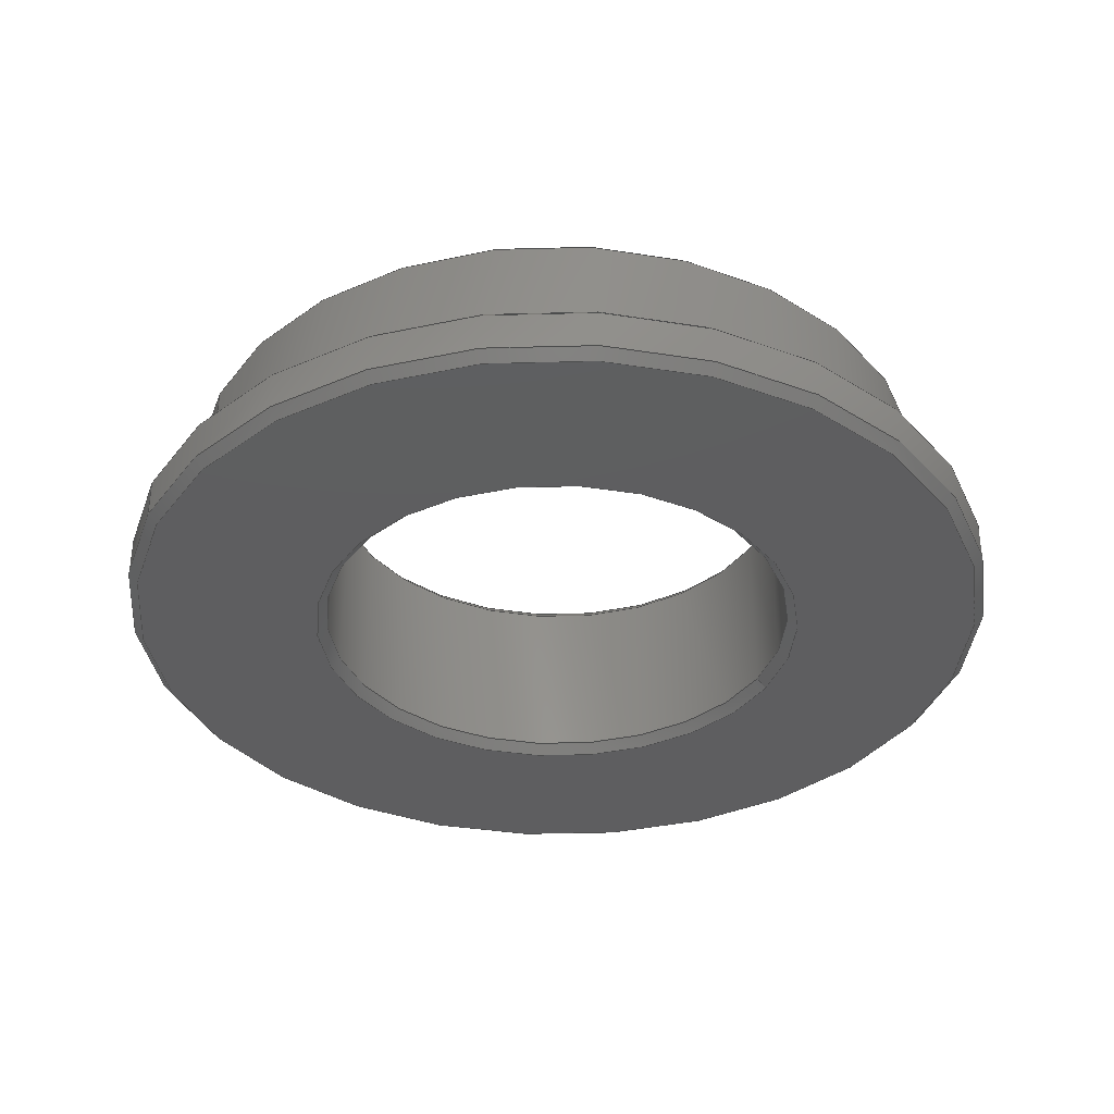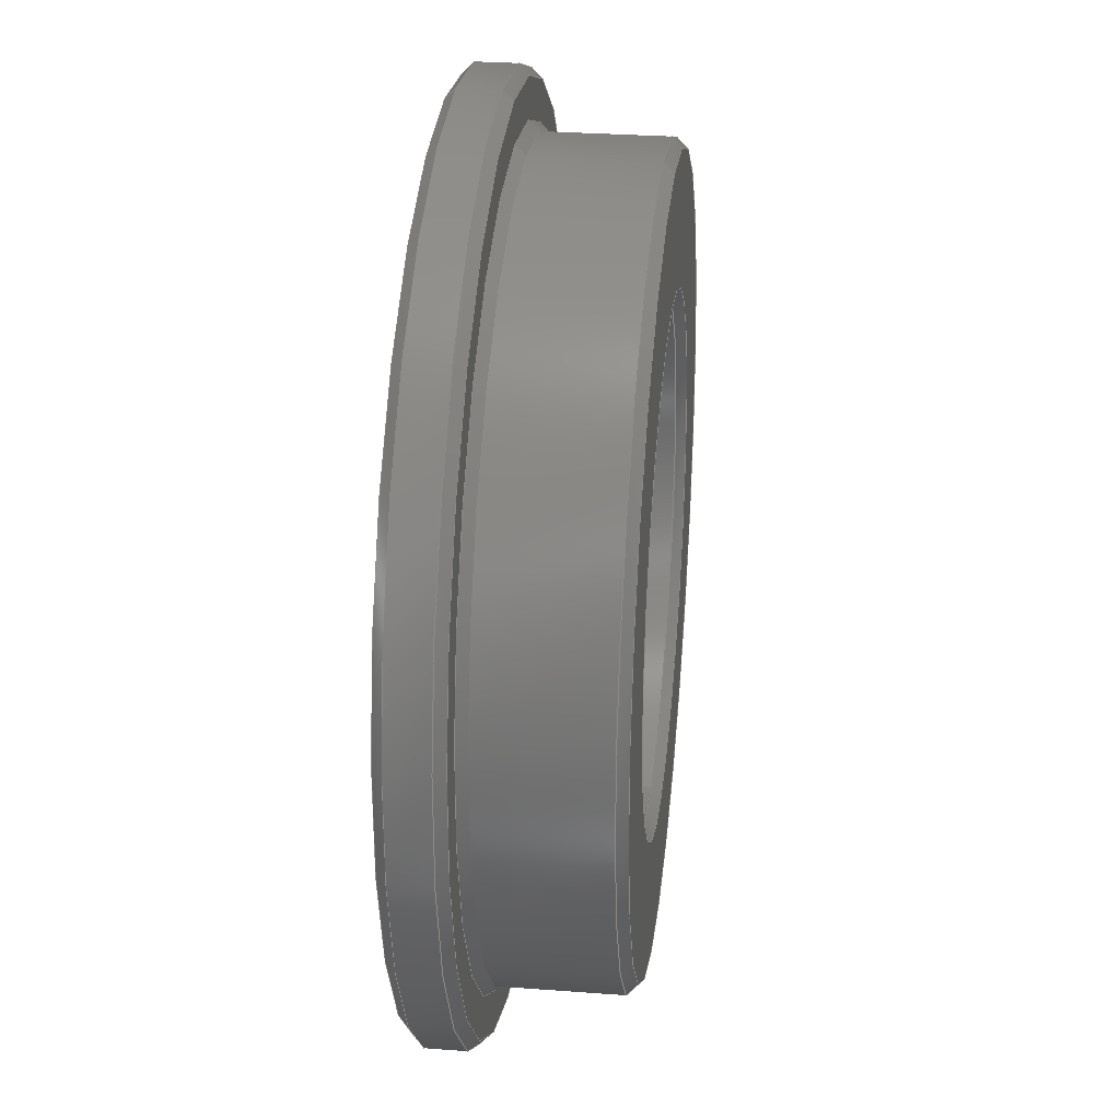
<metadata>
{"format":"step","ext":"step","renderer":"f3d","projection":"perspective","resolution":1024,"background":"white","views":[{"elev":-35.8,"azim":-115.7,"up":"+Y"},{"elev":29.1,"azim":96.4,"up":"+Z"}]}
</metadata>
<code>
ISO-10303-21;
DATA;
#1=MECHANICAL_DESIGN_GEOMETRIC_PRESENTATION_REPRESENTATION('',(#4),#371);
#2=SHAPE_REPRESENTATION_RELATIONSHIP('SRR','None',#378,#3);
#3=ADVANCED_BREP_SHAPE_REPRESENTATION('',(#5),#370);
#4=STYLED_ITEM('',(#388),#5);
#5=MANIFOLD_SOLID_BREP('K\X\F6rper1',#195);
#6=CYLINDRICAL_SURFACE('',#215,2.5);
#7=CYLINDRICAL_SURFACE('',#225,4.6);
#8=CYLINDRICAL_SURFACE('',#235,4);
#9=LINE('',#321,#18);
#10=LINE('',#324,#19);
#11=LINE('',#330,#20);
#12=LINE('',#340,#21);
#13=LINE('',#343,#22);
#14=LINE('',#349,#23);
#15=LINE('',#356,#24);
#16=LINE('',#362,#25);
#17=LINE('',#367,#26);
#18=VECTOR('',#253,2.55);
#19=VECTOR('',#256,2.5);
#20=VECTOR('',#263,2.55);
#21=VECTOR('',#276,4.55);
#22=VECTOR('',#279,4.6);
#23=VECTOR('',#286,4.55);
#24=VECTOR('',#295,4.05);
#25=VECTOR('',#302,4);
#26=VECTOR('',#309,3.95);
#27=CONICAL_SURFACE('',#212,2.55,0.7854);
#28=CONICAL_SURFACE('',#218,2.55,0.7854);
#29=CONICAL_SURFACE('',#222,4.55,0.7854);
#30=CONICAL_SURFACE('',#228,4.55,0.7854);
#31=CONICAL_SURFACE('',#232,4.05,0.7854);
#32=CONICAL_SURFACE('',#238,3.95,0.7854);
#33=FACE_BOUND('',#49,.T.);
#34=FACE_BOUND('',#54,.T.);
#35=FACE_BOUND('',#59,.T.);
#36=FACE_OUTER_BOUND('',#48,.T.);
#37=FACE_OUTER_BOUND('',#50,.T.);
#38=FACE_OUTER_BOUND('',#51,.T.);
#39=FACE_OUTER_BOUND('',#52,.T.);
#40=FACE_OUTER_BOUND('',#53,.T.);
#41=FACE_OUTER_BOUND('',#55,.T.);
#42=FACE_OUTER_BOUND('',#56,.T.);
#43=FACE_OUTER_BOUND('',#57,.T.);
#44=FACE_OUTER_BOUND('',#58,.T.);
#45=FACE_OUTER_BOUND('',#60,.T.);
#46=FACE_OUTER_BOUND('',#61,.T.);
#47=FACE_OUTER_BOUND('',#62,.T.);
#48=EDGE_LOOP('',(#126));
#49=EDGE_LOOP('',(#127));
#50=EDGE_LOOP('',(#128,#129,#130,#131,#132));
#51=EDGE_LOOP('',(#133,#134,#135,#136,#137,#138));
#52=EDGE_LOOP('',(#139,#140,#141,#142,#143));
#53=EDGE_LOOP('',(#144));
#54=EDGE_LOOP('',(#145));
#55=EDGE_LOOP('',(#146,#147,#148,#149,#150));
#56=EDGE_LOOP('',(#151,#152,#153,#154,#155,#156));
#57=EDGE_LOOP('',(#157,#158,#159,#160,#161));
#58=EDGE_LOOP('',(#162));
#59=EDGE_LOOP('',(#163));
#60=EDGE_LOOP('',(#164,#165,#166,#167,#168));
#61=EDGE_LOOP('',(#169,#170,#171,#172,#173,#174));
#62=EDGE_LOOP('',(#175,#176,#177,#178,#179));
#63=CIRCLE('',#210,3.9);
#64=CIRCLE('',#211,2.6);
#65=CIRCLE('',#213,2.5);
#66=CIRCLE('',#214,2.5);
#67=CIRCLE('',#216,2.5);
#68=CIRCLE('',#217,2.5);
#69=CIRCLE('',#219,2.6);
#70=CIRCLE('',#221,4.5);
#71=CIRCLE('',#223,4.6);
#72=CIRCLE('',#224,4.6);
#73=CIRCLE('',#226,4.6);
#74=CIRCLE('',#227,4.6);
#75=CIRCLE('',#229,4.5);
#76=CIRCLE('',#231,4.1);
#77=CIRCLE('',#233,4);
#78=CIRCLE('',#234,4);
#79=CIRCLE('',#236,4);
#80=CIRCLE('',#237,4);
#81=VERTEX_POINT('',#312);
#82=VERTEX_POINT('',#314);
#83=VERTEX_POINT('',#317);
#84=VERTEX_POINT('',#318);
#85=VERTEX_POINT('',#323);
#86=VERTEX_POINT('',#325);
#87=VERTEX_POINT('',#329);
#88=VERTEX_POINT('',#333);
#89=VERTEX_POINT('',#336);
#90=VERTEX_POINT('',#337);
#91=VERTEX_POINT('',#342);
#92=VERTEX_POINT('',#344);
#93=VERTEX_POINT('',#348);
#94=VERTEX_POINT('',#352);
#95=VERTEX_POINT('',#355);
#96=VERTEX_POINT('',#357);
#97=VERTEX_POINT('',#361);
#98=VERTEX_POINT('',#363);
#99=EDGE_CURVE('',#81,#81,#63,.T.);
#100=EDGE_CURVE('',#82,#82,#64,.T.);
#101=EDGE_CURVE('',#83,#84,#65,.T.);
#102=EDGE_CURVE('',#84,#83,#66,.T.);
#103=EDGE_CURVE('',#83,#82,#9,.T.);
#104=EDGE_CURVE('',#84,#85,#10,.T.);
#105=EDGE_CURVE('',#85,#86,#67,.T.);
#106=EDGE_CURVE('',#86,#85,#68,.T.);
#107=EDGE_CURVE('',#86,#87,#11,.T.);
#108=EDGE_CURVE('',#87,#87,#69,.T.);
#109=EDGE_CURVE('',#88,#88,#70,.T.);
#110=EDGE_CURVE('',#89,#90,#71,.T.);
#111=EDGE_CURVE('',#90,#89,#72,.T.);
#112=EDGE_CURVE('',#89,#88,#12,.T.);
#113=EDGE_CURVE('',#90,#91,#13,.T.);
#114=EDGE_CURVE('',#91,#92,#73,.T.);
#115=EDGE_CURVE('',#92,#91,#74,.T.);
#116=EDGE_CURVE('',#92,#93,#14,.T.);
#117=EDGE_CURVE('',#93,#93,#75,.T.);
#118=EDGE_CURVE('',#94,#94,#76,.T.);
#119=EDGE_CURVE('',#94,#95,#15,.T.);
#120=EDGE_CURVE('',#96,#95,#77,.T.);
#121=EDGE_CURVE('',#95,#96,#78,.T.);
#122=EDGE_CURVE('',#96,#97,#16,.T.);
#123=EDGE_CURVE('',#97,#98,#79,.T.);
#124=EDGE_CURVE('',#98,#97,#80,.T.);
#125=EDGE_CURVE('',#98,#81,#17,.T.);
#126=ORIENTED_EDGE('',*,*,#99,.F.);
#127=ORIENTED_EDGE('',*,*,#100,.T.);
#128=ORIENTED_EDGE('',*,*,#101,.T.);
#129=ORIENTED_EDGE('',*,*,#102,.T.);
#130=ORIENTED_EDGE('',*,*,#103,.T.);
#131=ORIENTED_EDGE('',*,*,#100,.F.);
#132=ORIENTED_EDGE('',*,*,#103,.F.);
#133=ORIENTED_EDGE('',*,*,#101,.F.);
#134=ORIENTED_EDGE('',*,*,#102,.F.);
#135=ORIENTED_EDGE('',*,*,#104,.T.);
#136=ORIENTED_EDGE('',*,*,#105,.T.);
#137=ORIENTED_EDGE('',*,*,#106,.T.);
#138=ORIENTED_EDGE('',*,*,#104,.F.);
#139=ORIENTED_EDGE('',*,*,#105,.F.);
#140=ORIENTED_EDGE('',*,*,#106,.F.);
#141=ORIENTED_EDGE('',*,*,#107,.T.);
#142=ORIENTED_EDGE('',*,*,#108,.T.);
#143=ORIENTED_EDGE('',*,*,#107,.F.);
#144=ORIENTED_EDGE('',*,*,#109,.T.);
#145=ORIENTED_EDGE('',*,*,#108,.F.);
#146=ORIENTED_EDGE('',*,*,#110,.T.);
#147=ORIENTED_EDGE('',*,*,#111,.T.);
#148=ORIENTED_EDGE('',*,*,#112,.T.);
#149=ORIENTED_EDGE('',*,*,#109,.F.);
#150=ORIENTED_EDGE('',*,*,#112,.F.);
#151=ORIENTED_EDGE('',*,*,#110,.F.);
#152=ORIENTED_EDGE('',*,*,#111,.F.);
#153=ORIENTED_EDGE('',*,*,#113,.T.);
#154=ORIENTED_EDGE('',*,*,#114,.T.);
#155=ORIENTED_EDGE('',*,*,#115,.T.);
#156=ORIENTED_EDGE('',*,*,#113,.F.);
#157=ORIENTED_EDGE('',*,*,#115,.F.);
#158=ORIENTED_EDGE('',*,*,#116,.T.);
#159=ORIENTED_EDGE('',*,*,#117,.T.);
#160=ORIENTED_EDGE('',*,*,#116,.F.);
#161=ORIENTED_EDGE('',*,*,#114,.F.);
#162=ORIENTED_EDGE('',*,*,#117,.F.);
#163=ORIENTED_EDGE('',*,*,#118,.F.);
#164=ORIENTED_EDGE('',*,*,#118,.T.);
#165=ORIENTED_EDGE('',*,*,#119,.T.);
#166=ORIENTED_EDGE('',*,*,#120,.F.);
#167=ORIENTED_EDGE('',*,*,#121,.F.);
#168=ORIENTED_EDGE('',*,*,#119,.F.);
#169=ORIENTED_EDGE('',*,*,#121,.T.);
#170=ORIENTED_EDGE('',*,*,#122,.T.);
#171=ORIENTED_EDGE('',*,*,#123,.T.);
#172=ORIENTED_EDGE('',*,*,#124,.T.);
#173=ORIENTED_EDGE('',*,*,#122,.F.);
#174=ORIENTED_EDGE('',*,*,#120,.T.);
#175=ORIENTED_EDGE('',*,*,#124,.F.);
#176=ORIENTED_EDGE('',*,*,#125,.T.);
#177=ORIENTED_EDGE('',*,*,#99,.T.);
#178=ORIENTED_EDGE('',*,*,#125,.F.);
#179=ORIENTED_EDGE('',*,*,#123,.F.);
#180=PLANE('',#209);
#181=PLANE('',#220);
#182=PLANE('',#230);
#183=ADVANCED_FACE('',(#36,#33),#180,.F.);
#184=ADVANCED_FACE('',(#37),#27,.F.);
#185=ADVANCED_FACE('',(#38),#6,.F.);
#186=ADVANCED_FACE('',(#39),#28,.F.);
#187=ADVANCED_FACE('',(#40,#34),#181,.T.);
#188=ADVANCED_FACE('',(#41),#29,.T.);
#189=ADVANCED_FACE('',(#42),#7,.T.);
#190=ADVANCED_FACE('',(#43),#30,.T.);
#191=ADVANCED_FACE('',(#44,#35),#182,.F.);
#192=ADVANCED_FACE('',(#45),#31,.T.);
#193=ADVANCED_FACE('',(#46),#8,.T.);
#194=ADVANCED_FACE('',(#47),#32,.T.);
#195=CLOSED_SHELL('',(#183,#184,#185,#186,#187,#188,#189,#190,#191,#192,
#193,#194));
#196=DERIVED_UNIT_ELEMENT(#198,1);
#197=DERIVED_UNIT_ELEMENT(#373,-3);
#198=(
MASS_UNIT()
NAMED_UNIT(*)
SI_UNIT(.KILO.,.GRAM.)
);
#199=DERIVED_UNIT((#196,#197));
#200=MEASURE_REPRESENTATION_ITEM('density measure',
POSITIVE_RATIO_MEASURE(7850),#199);
#201=PROPERTY_DEFINITION_REPRESENTATION(#206,#203);
#202=PROPERTY_DEFINITION_REPRESENTATION(#207,#204);
#203=REPRESENTATION('material name',(#205),#370);
#204=REPRESENTATION('density',(#200),#370);
#205=DESCRIPTIVE_REPRESENTATION_ITEM('Stahl','Stahl');
#206=PROPERTY_DEFINITION('material property','material name',#380);
#207=PROPERTY_DEFINITION('material property','density of part',#380);
#208=AXIS2_PLACEMENT_3D('placement',#310,#239,#240);
#209=AXIS2_PLACEMENT_3D('',#311,#241,#242);
#210=AXIS2_PLACEMENT_3D('',#313,#243,#244);
#211=AXIS2_PLACEMENT_3D('',#315,#245,#246);
#212=AXIS2_PLACEMENT_3D('',#316,#247,#248);
#213=AXIS2_PLACEMENT_3D('',#319,#249,#250);
#214=AXIS2_PLACEMENT_3D('',#320,#251,#252);
#215=AXIS2_PLACEMENT_3D('',#322,#254,#255);
#216=AXIS2_PLACEMENT_3D('',#326,#257,#258);
#217=AXIS2_PLACEMENT_3D('',#327,#259,#260);
#218=AXIS2_PLACEMENT_3D('',#328,#261,#262);
#219=AXIS2_PLACEMENT_3D('',#331,#264,#265);
#220=AXIS2_PLACEMENT_3D('',#332,#266,#267);
#221=AXIS2_PLACEMENT_3D('',#334,#268,#269);
#222=AXIS2_PLACEMENT_3D('',#335,#270,#271);
#223=AXIS2_PLACEMENT_3D('',#338,#272,#273);
#224=AXIS2_PLACEMENT_3D('',#339,#274,#275);
#225=AXIS2_PLACEMENT_3D('',#341,#277,#278);
#226=AXIS2_PLACEMENT_3D('',#345,#280,#281);
#227=AXIS2_PLACEMENT_3D('',#346,#282,#283);
#228=AXIS2_PLACEMENT_3D('',#347,#284,#285);
#229=AXIS2_PLACEMENT_3D('',#350,#287,#288);
#230=AXIS2_PLACEMENT_3D('',#351,#289,#290);
#231=AXIS2_PLACEMENT_3D('',#353,#291,#292);
#232=AXIS2_PLACEMENT_3D('',#354,#293,#294);
#233=AXIS2_PLACEMENT_3D('',#358,#296,#297);
#234=AXIS2_PLACEMENT_3D('',#359,#298,#299);
#235=AXIS2_PLACEMENT_3D('',#360,#300,#301);
#236=AXIS2_PLACEMENT_3D('',#364,#303,#304);
#237=AXIS2_PLACEMENT_3D('',#365,#305,#306);
#238=AXIS2_PLACEMENT_3D('',#366,#307,#308);
#239=DIRECTION('axis',(0,0,1));
#240=DIRECTION('refdir',(1,0,0));
#241=DIRECTION('center_axis',(0,-1,0));
#242=DIRECTION('ref_axis',(0,0,1));
#243=DIRECTION('center_axis',(0,-1,0));
#244=DIRECTION('ref_axis',(0,0,1));
#245=DIRECTION('center_axis',(0,-1,0));
#246=DIRECTION('ref_axis',(0,0,-1));
#247=DIRECTION('center_axis',(0,1,0));
#248=DIRECTION('ref_axis',(0,0,-1));
#249=DIRECTION('center_axis',(0,-1,0));
#250=DIRECTION('ref_axis',(0,0,-1));
#251=DIRECTION('center_axis',(0,-1,0));
#252=DIRECTION('ref_axis',(0,0,-1));
#253=DIRECTION('',(8.66e-17,0.7071,0.7071));
#254=DIRECTION('center_axis',(0,-1,0));
#255=DIRECTION('ref_axis',(0,0,1));
#256=DIRECTION('',(0,-1,0));
#257=DIRECTION('center_axis',(0,-1,0));
#258=DIRECTION('ref_axis',(0,0,1));
#259=DIRECTION('center_axis',(0,-1,0));
#260=DIRECTION('ref_axis',(0,0,1));
#261=DIRECTION('center_axis',(0,-1,0));
#262=DIRECTION('ref_axis',(0,0,-1));
#263=DIRECTION('',(-8.66e-17,-0.7071,0.7071));
#264=DIRECTION('center_axis',(0,-1,0));
#265=DIRECTION('ref_axis',(0,0,-1));
#266=DIRECTION('center_axis',(0,-1,0));
#267=DIRECTION('ref_axis',(0,0,1));
#268=DIRECTION('center_axis',(0,-1,0));
#269=DIRECTION('ref_axis',(0,0,-1));
#270=DIRECTION('center_axis',(0,1,0));
#271=DIRECTION('ref_axis',(0,0,-1));
#272=DIRECTION('center_axis',(0,-1,0));
#273=DIRECTION('ref_axis',(0,0,-1));
#274=DIRECTION('center_axis',(0,-1,0));
#275=DIRECTION('ref_axis',(0,0,-1));
#276=DIRECTION('',(-8.66e-17,-0.7071,-0.7071));
#277=DIRECTION('center_axis',(0,-1,0));
#278=DIRECTION('ref_axis',(0,0,1));
#279=DIRECTION('',(0,1,0));
#280=DIRECTION('center_axis',(0,-1,0));
#281=DIRECTION('ref_axis',(0,0,1));
#282=DIRECTION('center_axis',(0,-1,0));
#283=DIRECTION('ref_axis',(0,0,1));
#284=DIRECTION('center_axis',(0,-1,0));
#285=DIRECTION('ref_axis',(0,0,-1));
#286=DIRECTION('',(8.66e-17,0.7071,-0.7071));
#287=DIRECTION('center_axis',(0,-1,0));
#288=DIRECTION('ref_axis',(0,0,1));
#289=DIRECTION('center_axis',(0,-1,0));
#290=DIRECTION('ref_axis',(0,0,1));
#291=DIRECTION('center_axis',(0,1,0));
#292=DIRECTION('ref_axis',(0,0,1));
#293=DIRECTION('center_axis',(0,-1,0));
#294=DIRECTION('ref_axis',(0,0,-1));
#295=DIRECTION('',(8.66e-17,0.7071,-0.7071));
#296=DIRECTION('center_axis',(0,1,0));
#297=DIRECTION('ref_axis',(0,0,1));
#298=DIRECTION('center_axis',(0,1,0));
#299=DIRECTION('ref_axis',(0,0,1));
#300=DIRECTION('center_axis',(0,-1,0));
#301=DIRECTION('ref_axis',(0,0,1));
#302=DIRECTION('',(0,1,0));
#303=DIRECTION('center_axis',(0,-1,0));
#304=DIRECTION('ref_axis',(0,0,1));
#305=DIRECTION('center_axis',(0,-1,0));
#306=DIRECTION('ref_axis',(0,0,1));
#307=DIRECTION('center_axis',(0,-1,0));
#308=DIRECTION('ref_axis',(0,0,-1));
#309=DIRECTION('',(8.66e-17,0.7071,-0.7071));
#310=CARTESIAN_POINT('',(0,0,0));
#311=CARTESIAN_POINT('Origin',(0,2,0));
#312=CARTESIAN_POINT('',(-1.601e-14,2,3.9));
#313=CARTESIAN_POINT('Origin',(-1.553e-14,2,0));
#314=CARTESIAN_POINT('',(0,2,2.6));
#315=CARTESIAN_POINT('Origin',(0,2,0));
#316=CARTESIAN_POINT('Origin',(0,1.95,0));
#317=CARTESIAN_POINT('',(0,1.9,2.5));
#318=CARTESIAN_POINT('',(3.062e-16,1.9,-2.5));
#319=CARTESIAN_POINT('Origin',(0,1.9,0));
#320=CARTESIAN_POINT('Origin',(0,1.9,0));
#321=CARTESIAN_POINT('',(3.123e-16,1.95,2.55));
#322=CARTESIAN_POINT('Origin',(0,2.1,0));
#323=CARTESIAN_POINT('',(0,0.1,-2.5));
#324=CARTESIAN_POINT('',(3.062e-16,2.1,-2.5));
#325=CARTESIAN_POINT('',(-3.062e-16,0.1,2.5));
#326=CARTESIAN_POINT('Origin',(0,0.1,0));
#327=CARTESIAN_POINT('Origin',(0,0.1,0));
#328=CARTESIAN_POINT('Origin',(0,0.05,0));
#329=CARTESIAN_POINT('',(0,0,2.6));
#330=CARTESIAN_POINT('',(-3.123e-16,0.05,2.55));
#331=CARTESIAN_POINT('Origin',(0,0,0));
#332=CARTESIAN_POINT('Origin',(0,0,0));
#333=CARTESIAN_POINT('',(0,0,4.5));
#334=CARTESIAN_POINT('Origin',(0,0,0));
#335=CARTESIAN_POINT('Origin',(0,0.05,0));
#336=CARTESIAN_POINT('',(0,0.1,4.6));
#337=CARTESIAN_POINT('',(5.633e-16,0.1,-4.6));
#338=CARTESIAN_POINT('Origin',(0,0.1,0));
#339=CARTESIAN_POINT('Origin',(0,0.1,0));
#340=CARTESIAN_POINT('',(5.572e-16,0.05,4.55));
#341=CARTESIAN_POINT('Origin',(0,2.1,0));
#342=CARTESIAN_POINT('',(5.633e-16,0.5,-4.6));
#343=CARTESIAN_POINT('',(5.633e-16,2.1,-4.6));
#344=CARTESIAN_POINT('',(0,0.5,4.6));
#345=CARTESIAN_POINT('Origin',(0,0.5,0));
#346=CARTESIAN_POINT('Origin',(0,0.5,0));
#347=CARTESIAN_POINT('Origin',(-2.061e-14,0.55,0));
#348=CARTESIAN_POINT('',(-2.116e-14,0.6,4.5));
#349=CARTESIAN_POINT('',(-2.117e-14,0.55,4.55));
#350=CARTESIAN_POINT('Origin',(-2.061e-14,0.6,0));
#351=CARTESIAN_POINT('Origin',(0,0.6,0));
#352=CARTESIAN_POINT('',(0,0.6,4.1));
#353=CARTESIAN_POINT('Origin',(0,0.6,0));
#354=CARTESIAN_POINT('Origin',(0,0.65,0));
#355=CARTESIAN_POINT('',(0,0.7,4));
#356=CARTESIAN_POINT('',(-4.96e-16,0.65,4.05));
#357=CARTESIAN_POINT('',(4.899e-16,0.7,-4));
#358=CARTESIAN_POINT('Origin',(0,0.7,0));
#359=CARTESIAN_POINT('Origin',(0,0.7,0));
#360=CARTESIAN_POINT('Origin',(0,2.1,0));
#361=CARTESIAN_POINT('',(4.899e-16,1.9,-4));
#362=CARTESIAN_POINT('',(4.899e-16,2.1,-4));
#363=CARTESIAN_POINT('',(0,1.9,4));
#364=CARTESIAN_POINT('Origin',(0,1.9,0));
#365=CARTESIAN_POINT('Origin',(0,1.9,0));
#366=CARTESIAN_POINT('Origin',(-1.553e-14,1.95,0));
#367=CARTESIAN_POINT('',(-1.602e-14,1.95,3.95));
#368=UNCERTAINTY_MEASURE_WITH_UNIT(LENGTH_MEASURE(0.01),#372,
'DISTANCE_ACCURACY_VALUE',
'Maximum model space distance between geometric entities at asserted c
onnectivities');
#369=UNCERTAINTY_MEASURE_WITH_UNIT(LENGTH_MEASURE(0.01),#372,
'DISTANCE_ACCURACY_VALUE',
'Maximum model space distance between geometric entities at asserted c
onnectivities');
#370=(
GEOMETRIC_REPRESENTATION_CONTEXT(3)
GLOBAL_UNCERTAINTY_ASSIGNED_CONTEXT((#368))
GLOBAL_UNIT_ASSIGNED_CONTEXT((#372,#374,#375))
REPRESENTATION_CONTEXT('','3D')
);
#371=(
GEOMETRIC_REPRESENTATION_CONTEXT(3)
GLOBAL_UNCERTAINTY_ASSIGNED_CONTEXT((#369))
GLOBAL_UNIT_ASSIGNED_CONTEXT((#372,#374,#375))
REPRESENTATION_CONTEXT('','3D')
);
#372=(
LENGTH_UNIT()
NAMED_UNIT(*)
SI_UNIT(.MILLI.,.METRE.)
);
#373=(
LENGTH_UNIT()
NAMED_UNIT(*)
SI_UNIT($,.METRE.)
);
#374=(
NAMED_UNIT(*)
PLANE_ANGLE_UNIT()
SI_UNIT($,.RADIAN.)
);
#375=(
NAMED_UNIT(*)
SI_UNIT($,.STERADIAN.)
SOLID_ANGLE_UNIT()
);
#376=SHAPE_DEFINITION_REPRESENTATION(#377,#378);
#377=PRODUCT_DEFINITION_SHAPE('',$,#380);
#378=SHAPE_REPRESENTATION('',(#208),#370);
#379=PRODUCT_DEFINITION_CONTEXT('part definition',#384,'design');
#380=PRODUCT_DEFINITION('MF85_BEARING','MF85_BEARING',#381,#379);
#381=PRODUCT_DEFINITION_FORMATION('',$,#386);
#382=PRODUCT_RELATED_PRODUCT_CATEGORY('MF85_BEARING','MF85_BEARING',(#386));
#383=APPLICATION_PROTOCOL_DEFINITION('international standard',
'automotive_design',2009,#384);
#384=APPLICATION_CONTEXT(
'Core Data for Automotive Mechanical Design Process');
#385=PRODUCT_CONTEXT('part definition',#384,'mechanical');
#386=PRODUCT('MF85_BEARING','MF85_BEARING',$,(#385));
#387=PRESENTATION_STYLE_ASSIGNMENT((#389));
#388=PRESENTATION_STYLE_ASSIGNMENT((#390));
#389=SURFACE_STYLE_USAGE(.BOTH.,#391);
#390=SURFACE_STYLE_USAGE(.BOTH.,#392);
#391=SURFACE_SIDE_STYLE('',(#393));
#392=SURFACE_SIDE_STYLE('',(#394));
#393=SURFACE_STYLE_FILL_AREA(#395);
#394=SURFACE_STYLE_FILL_AREA(#396);
#395=FILL_AREA_STYLE('Stahl - satiniert',(#397));
#396=FILL_AREA_STYLE('Opaque(156,156,166)',(#398));
#397=FILL_AREA_STYLE_COLOUR('Stahl - satiniert',#399);
#398=FILL_AREA_STYLE_COLOUR('Opaque(156,156,166)',#400);
#399=COLOUR_RGB('Stahl - satiniert',0.6275,0.6275,
0.6275);
#400=COLOUR_RGB('Opaque(156,156,166)',0.6118,0.6118,
0.651);
ENDSEC;
END-ISO-10303-21;

</code>
